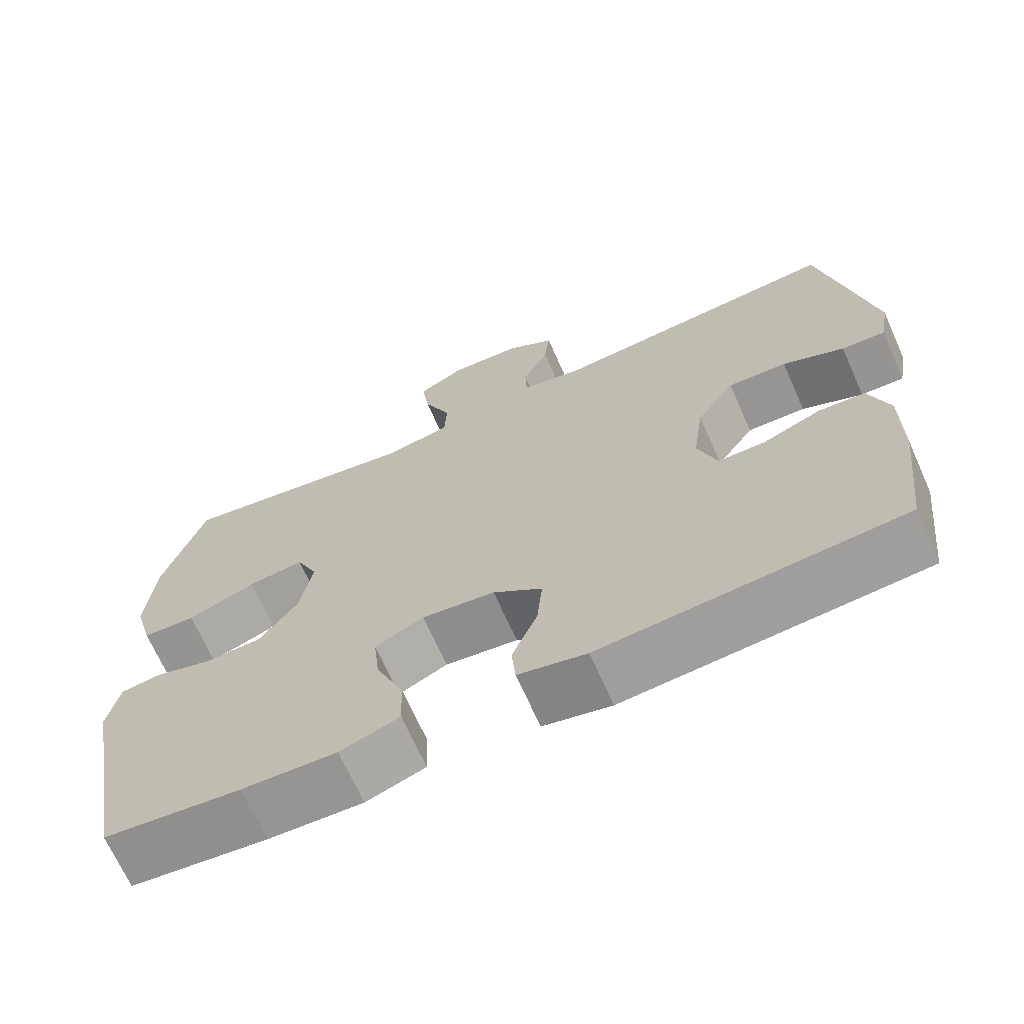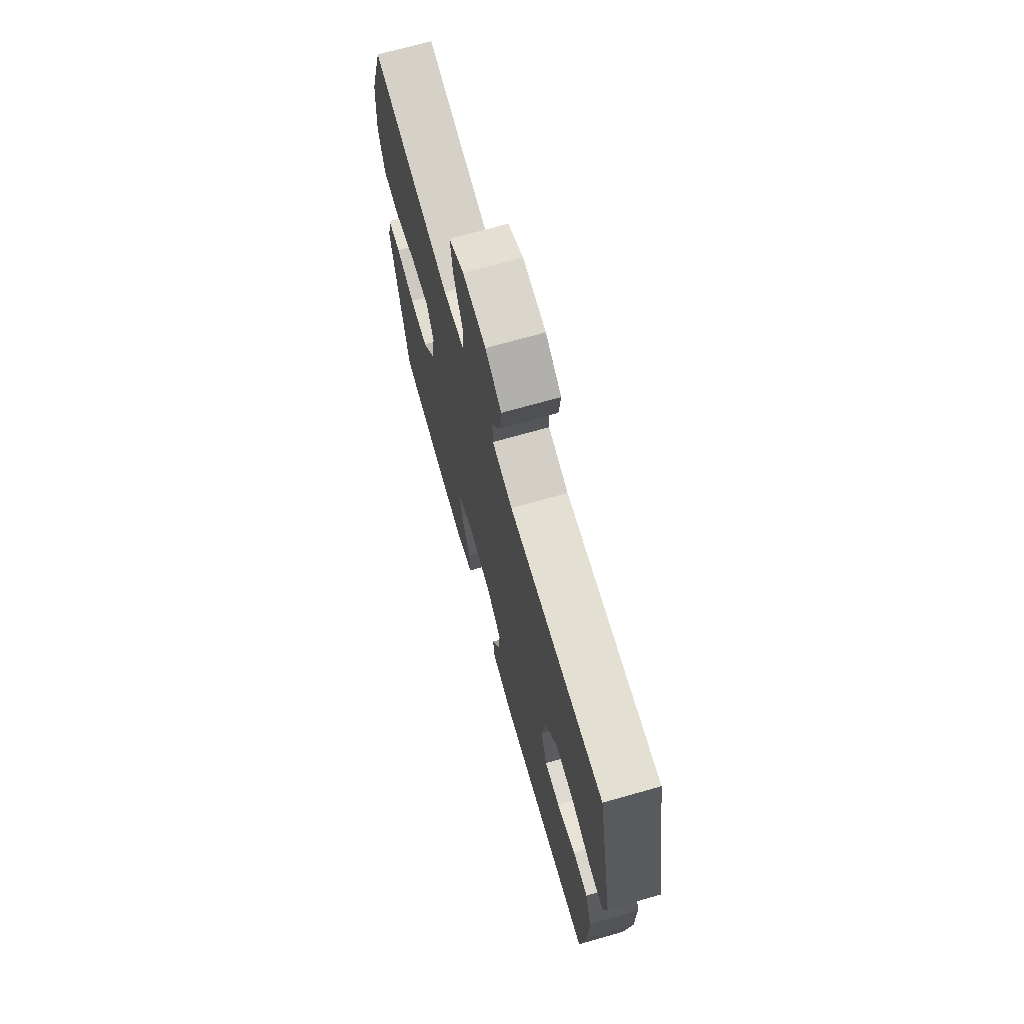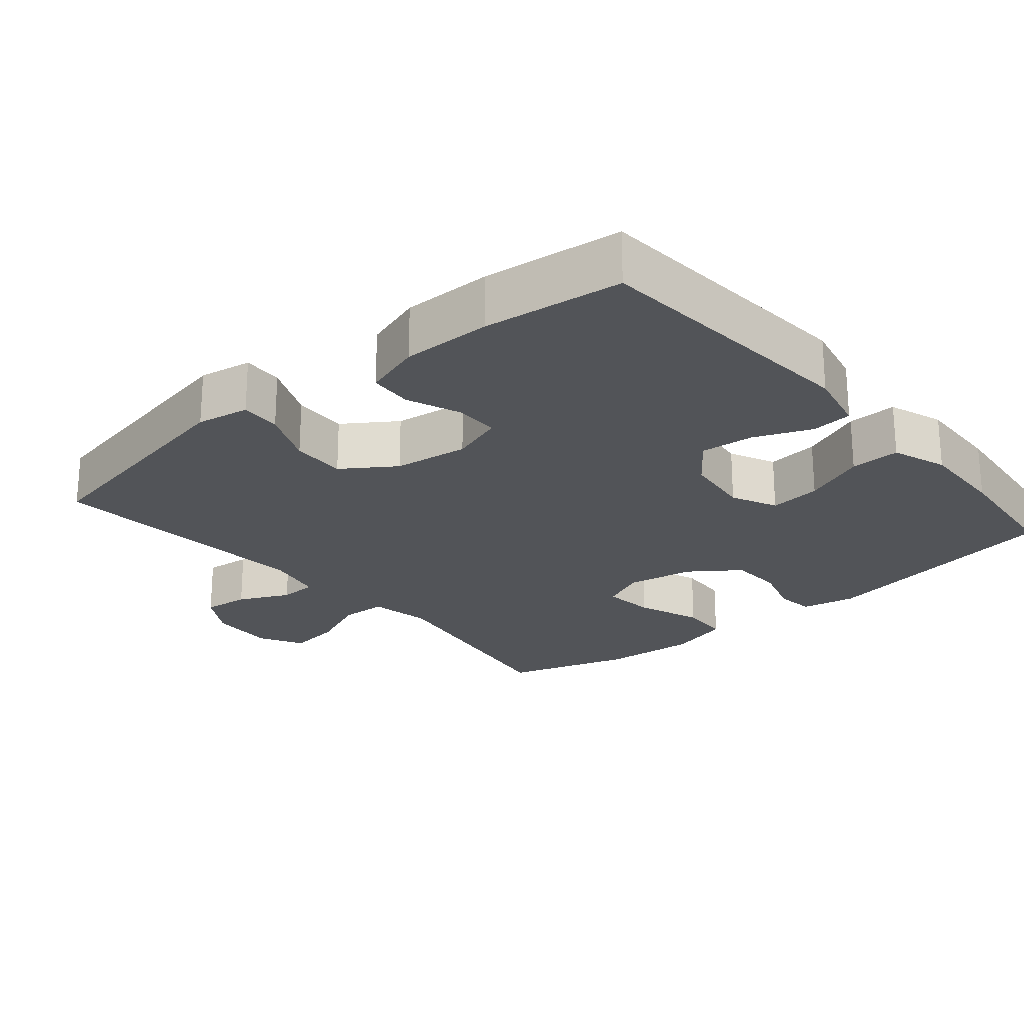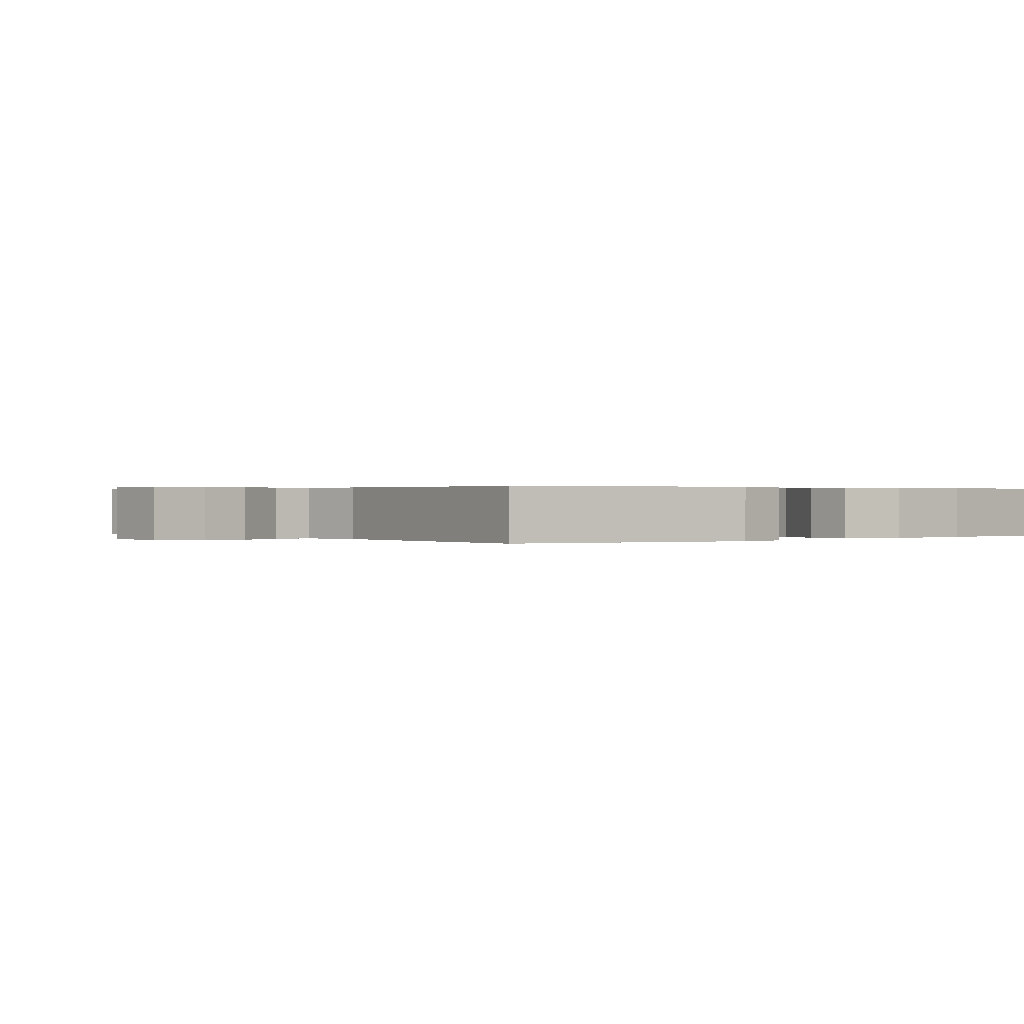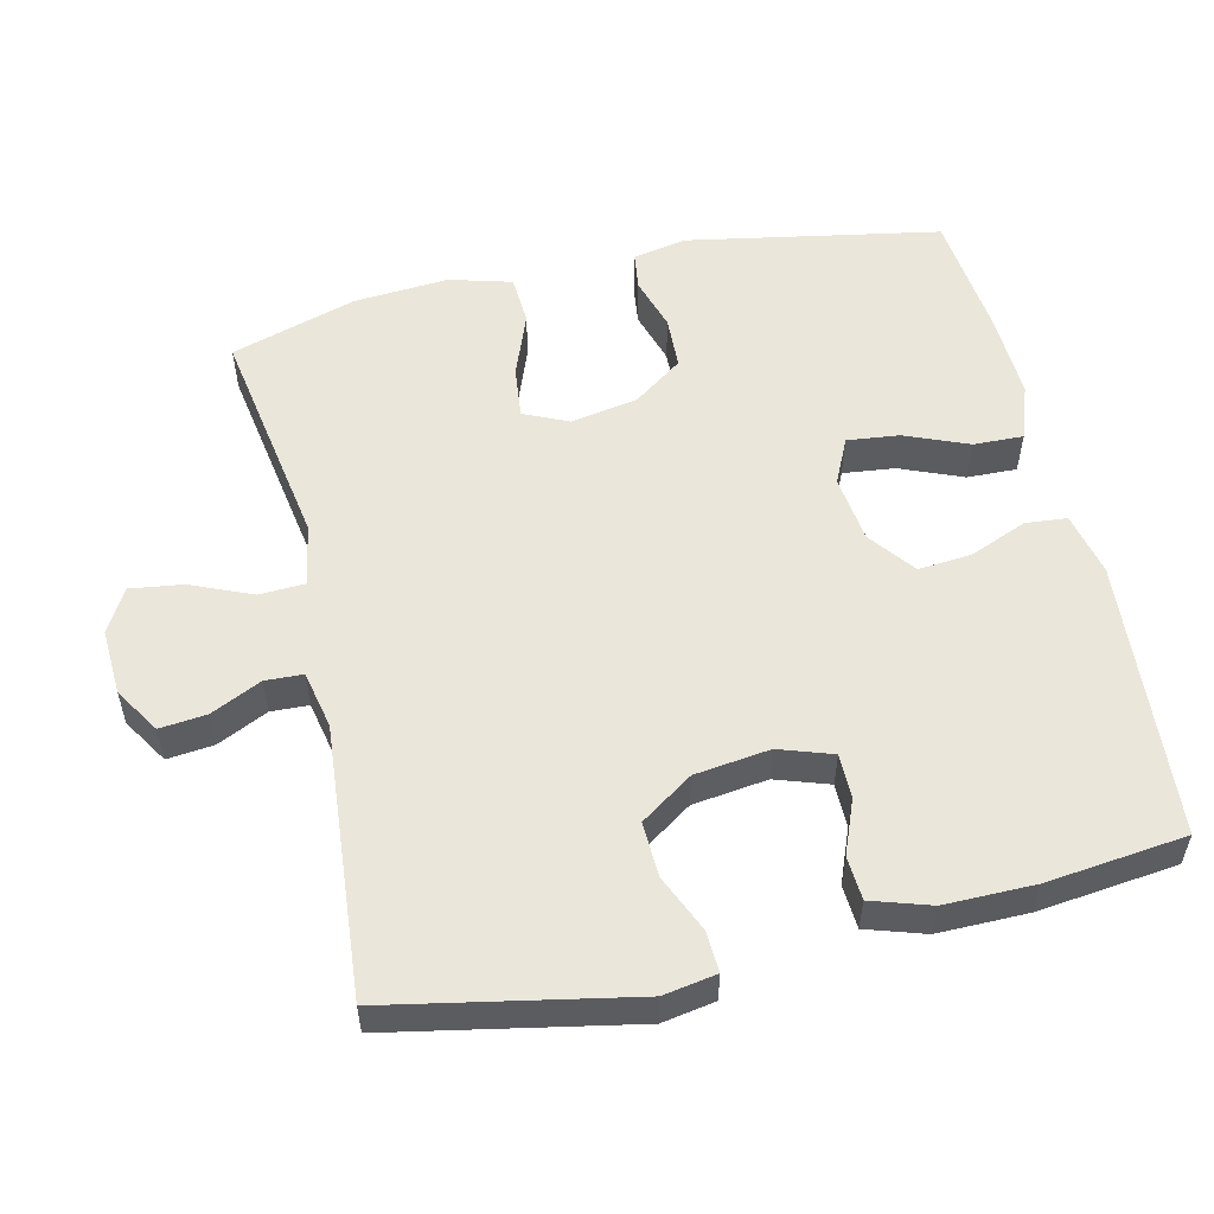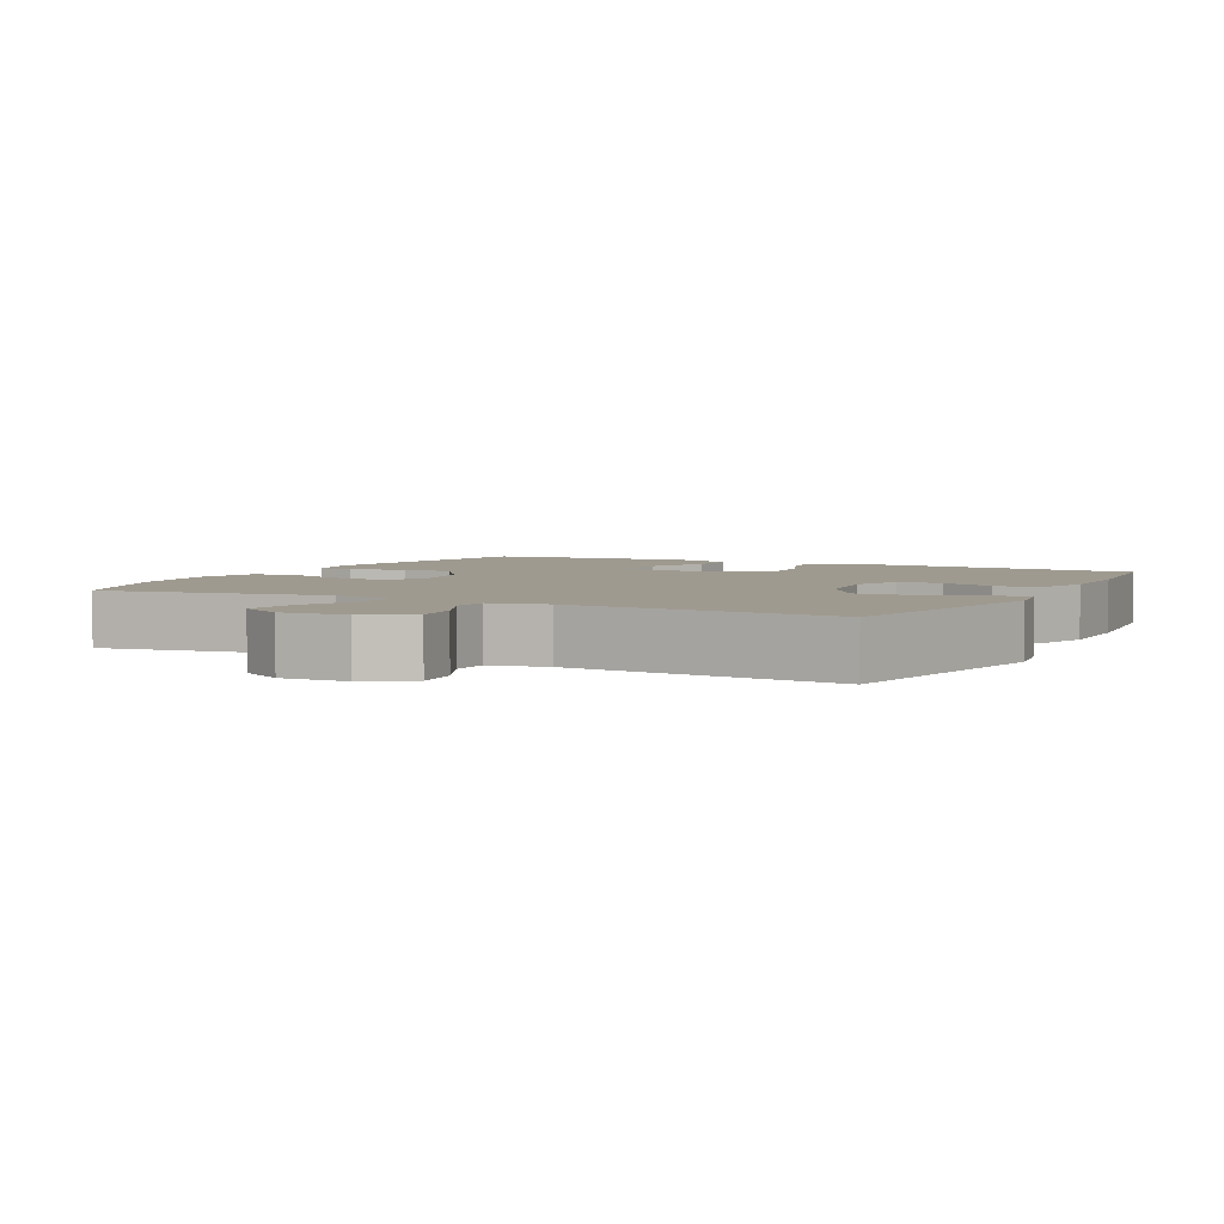
<metadata>
{"format":"obj","ext":"obj","renderer":"f3d","projection":"perspective","resolution":1024,"background":"white","views":[{"elev":-68.7,"azim":24.0,"up":"+Z"},{"elev":70.7,"azim":74.2,"up":"+Z"},{"elev":-23.2,"azim":130.3,"up":"+Y"},{"elev":0.3,"azim":51.3,"up":"+Y"},{"elev":54.7,"azim":77.1,"up":"+Y"},{"elev":3.9,"azim":27.5,"up":"+Y"}]}
</metadata>
<code>
v -0.5 0.07 -0.5
v -0.564 0.07 -0.146
v -0.549 0.07 -0.07
v -0.496 0.07 -0.063
v -0.421 0.07 -0.086
v -0.347 0.07 -0.083
v -0.297 0.07 -0.014
v -0.28 0.07 0.08
v -0.308 0.07 0.142
v -0.381 0.07 0.134
v -0.471 0.07 0.1
v -0.541 0.07 0.104
v -0.565 0.07 0.191
v -0.555 0.07 0.324
v -0.5 0.07 0.5
v -0.183 0.07 0.447
v -0.096 0.07 0.463
v -0.093 0.07 0.527
v -0.129 0.07 0.612
v -0.139 0.07 0.686
v -0.078 0.07 0.72
v 0.015 0.07 0.715
v 0.079 0.07 0.675
v 0.072 0.07 0.61
v 0.038 0.07 0.539
v 0.04 0.07 0.486
v 0.121 0.07 0.469
v 0.5 0.07 0.5
v 0.565 0.07 0.163
v 0.552 0.07 0.089
v 0.495 0.07 0.092
v 0.415 0.07 0.127
v 0.338 0.07 0.13
v 0.288 0.07 0.057
v 0.274 0.07 -0.048
v 0.299 0.07 -0.123
v 0.361 0.07 -0.123
v 0.437 0.07 -0.093
v 0.498 0.07 -0.097
v 0.524 0.07 -0.179
v 0.523 0.07 -0.305
v 0.5 0.07 -0.5
v 0.109 0.07 -0.53
v 0.02 0.07 -0.51
v 0.015 0.07 -0.452
v 0.048 0.07 -0.372
v 0.055 0.07 -0.297
v -0.009 0.07 -0.248
v -0.104 0.07 -0.236
v -0.168 0.07 -0.266
v -0.16 0.07 -0.339
v -0.124 0.07 -0.427
v -0.122 0.07 -0.497
v -0.199 0.07 -0.524
v -0.322 0.07 -0.519
v -0.5 0 -0.5
v -0.564 0 -0.146
v -0.549 0 -0.07
v -0.496 0 -0.063
v -0.421 0 -0.086
v -0.347 0 -0.083
v -0.297 0 -0.014
v -0.28 0 0.08
v -0.308 0 0.142
v -0.381 0 0.134
v -0.471 0 0.1
v -0.541 0 0.104
v -0.565 0 0.191
v -0.555 0 0.324
v -0.5 0 0.5
v -0.183 0 0.447
v -0.096 0 0.463
v -0.093 0 0.527
v -0.129 0 0.612
v -0.139 0 0.686
v -0.078 0 0.72
v 0.015 0 0.715
v 0.079 0 0.675
v 0.072 0 0.61
v 0.038 0 0.539
v 0.04 0 0.486
v 0.121 0 0.469
v 0.5 0 0.5
v 0.565 0 0.163
v 0.552 0 0.089
v 0.495 0 0.092
v 0.415 0 0.127
v 0.338 0 0.13
v 0.288 0 0.057
v 0.274 0 -0.048
v 0.299 0 -0.123
v 0.361 0 -0.123
v 0.437 0 -0.093
v 0.498 0 -0.097
v 0.524 0 -0.179
v 0.523 0 -0.305
v 0.5 0 -0.5
v 0.109 0 -0.53
v 0.02 0 -0.51
v 0.015 0 -0.452
v 0.048 0 -0.372
v 0.055 0 -0.297
v -0.009 0 -0.248
v -0.104 0 -0.236
v -0.168 0 -0.266
v -0.16 0 -0.339
v -0.124 0 -0.427
v -0.122 0 -0.497
v -0.199 0 -0.524
v -0.322 0 -0.519
f 51 52 53 54
f 50 51 54 55
f 43 44 45 46
f 43 46 47
f 42 43 47
f 41 42 47 48
f 37 38 39 40
f 36 37 40 41
f 29 30 31 32
f 27 28 29 32
f 26 27 32 33
f 22 23 24 25
f 22 25 26
f 21 22 26
f 18 19 20 21
f 17 18 21 26
f 16 17 26 33
f 10 11 12 13
f 9 10 13 14
f 2 3 4 5
f 2 5 6
f 50 55 1 2
f 49 50 2 6
f 36 41 48 49
f 35 36 49 6
f 34 35 6 7
f 33 34 7 8
f 16 33 8 9
f 9 14 15 16
f 109 108 107 106
f 110 109 106 105
f 101 100 99 98
f 102 101 98
f 102 98 97
f 103 102 97 96
f 95 94 93 92
f 96 95 92 91
f 87 86 85 84
f 87 84 83 82
f 88 87 82 81
f 80 79 78 77
f 81 80 77
f 81 77 76
f 76 75 74 73
f 81 76 73 72
f 88 81 72 71
f 68 67 66 65
f 69 68 65 64
f 60 59 58 57
f 61 60 57
f 57 56 110 105
f 61 57 105 104
f 104 103 96 91
f 61 104 91 90
f 62 61 90 89
f 63 62 89 88
f 64 63 88 71
f 71 70 69 64
f 1 56 57 2
f 2 57 58 3
f 3 58 59 4
f 4 59 60 5
f 5 60 61 6
f 6 61 62 7
f 7 62 63 8
f 8 63 64 9
f 9 64 65 10
f 10 65 66 11
f 11 66 67 12
f 12 67 68 13
f 13 68 69 14
f 14 69 70 15
f 15 70 71 16
f 16 71 72 17
f 17 72 73 18
f 18 73 74 19
f 19 74 75 20
f 20 75 76 21
f 21 76 77 22
f 22 77 78 23
f 23 78 79 24
f 24 79 80 25
f 25 80 81 26
f 26 81 82 27
f 27 82 83 28
f 28 83 84 29
f 29 84 85 30
f 30 85 86 31
f 31 86 87 32
f 32 87 88 33
f 33 88 89 34
f 34 89 90 35
f 35 90 91 36
f 36 91 92 37
f 37 92 93 38
f 38 93 94 39
f 39 94 95 40
f 40 95 96 41
f 41 96 97 42
f 42 97 98 43
f 43 98 99 44
f 44 99 100 45
f 45 100 101 46
f 46 101 102 47
f 47 102 103 48
f 48 103 104 49
f 49 104 105 50
f 50 105 106 51
f 51 106 107 52
f 52 107 108 53
f 53 108 109 54
f 54 109 110 55
f 55 110 56 1

</code>
